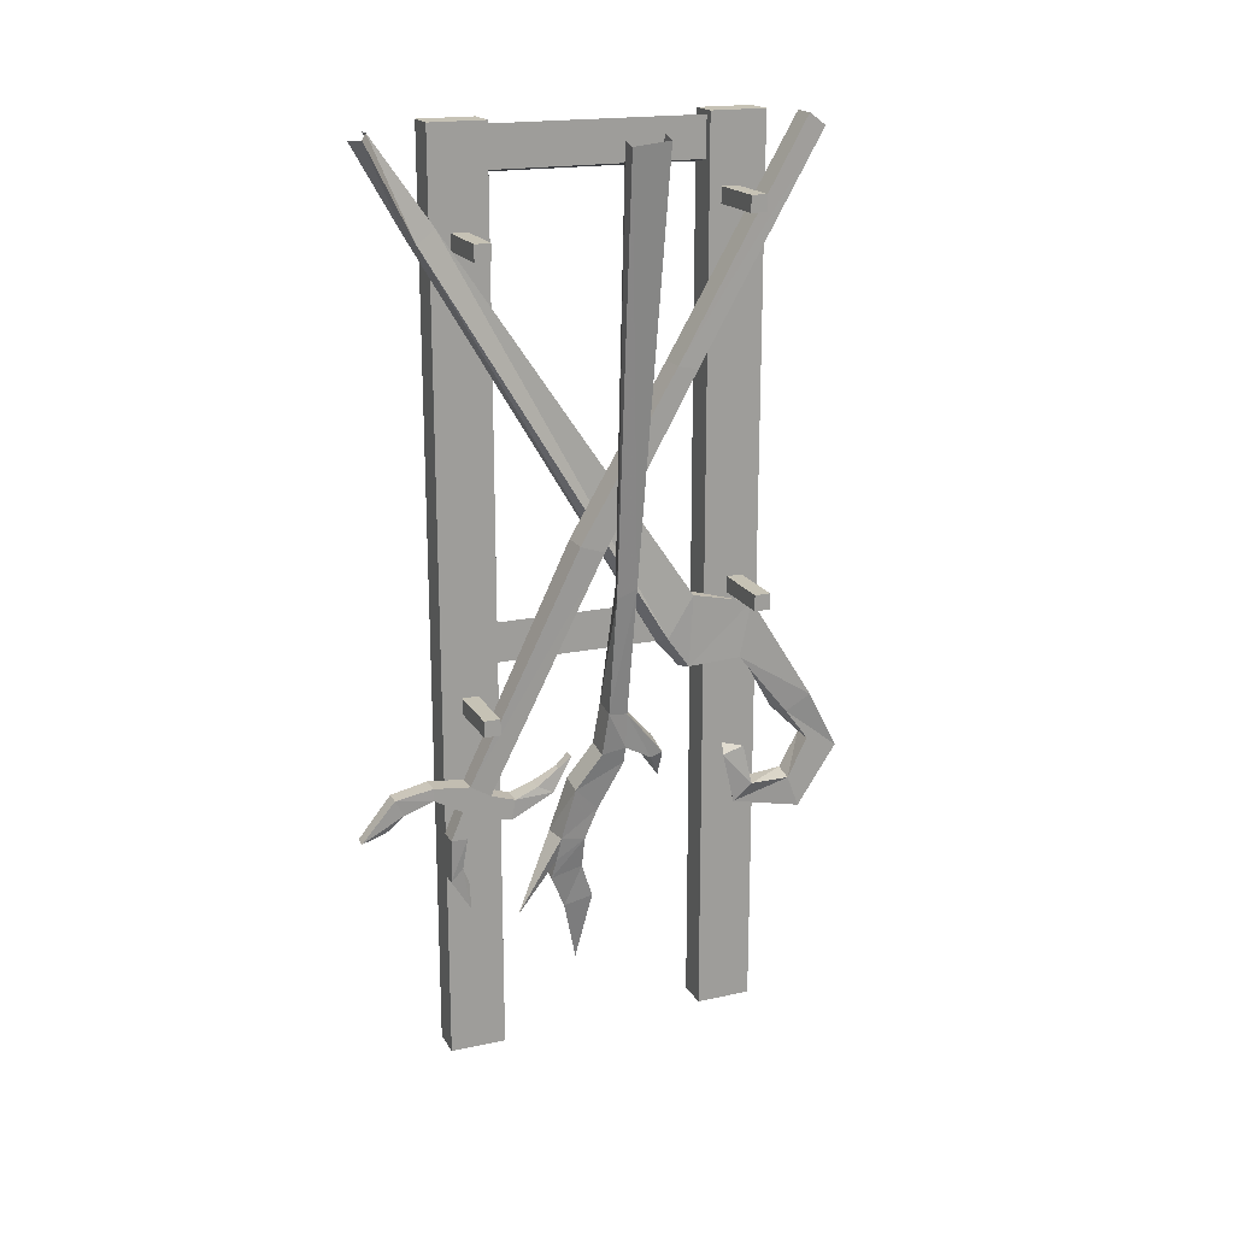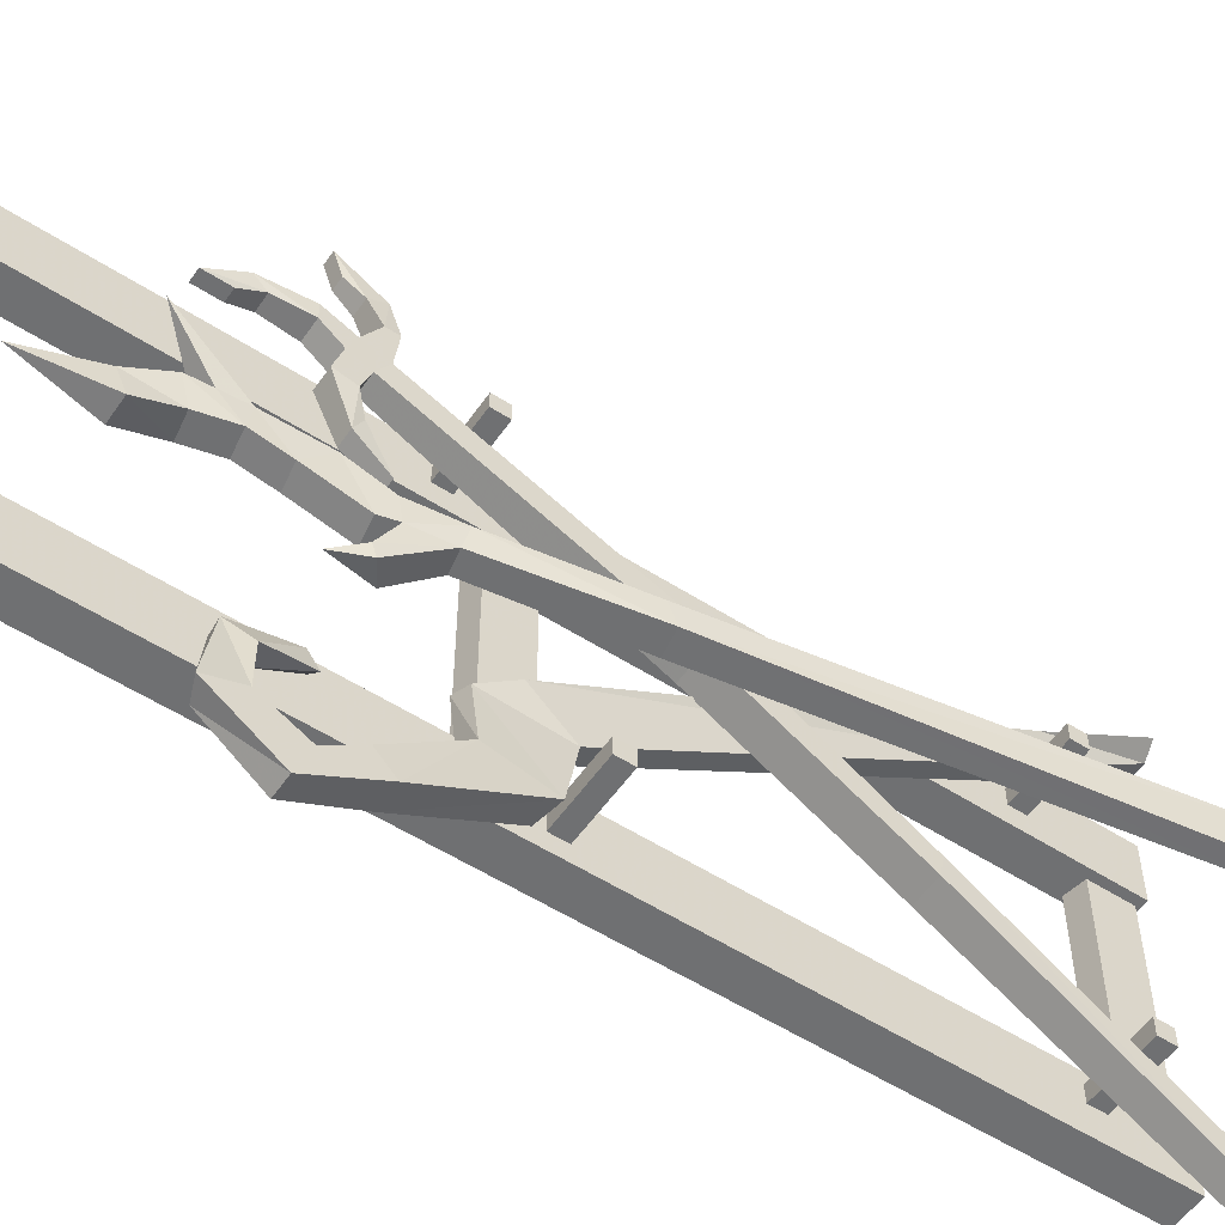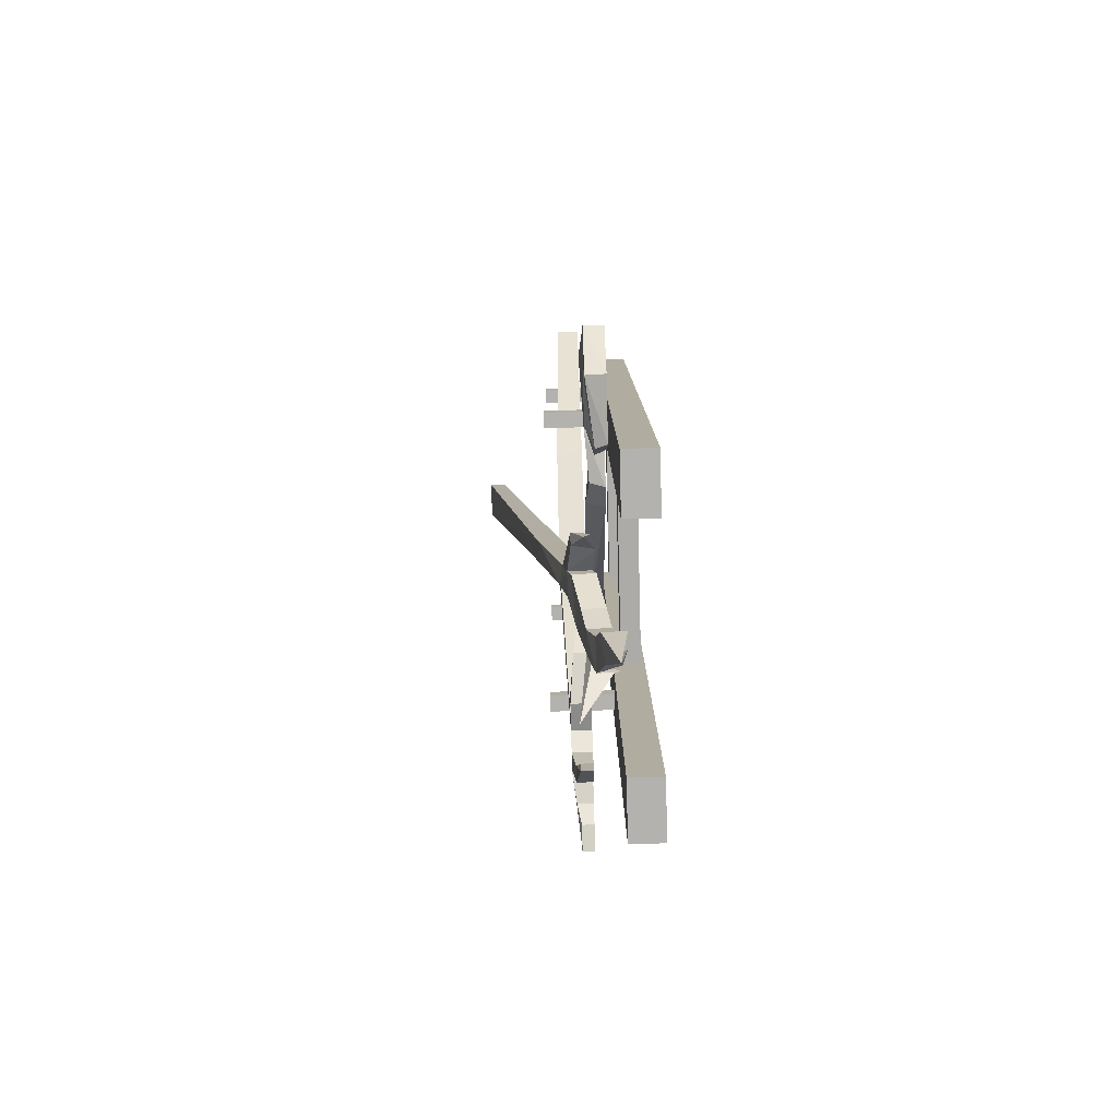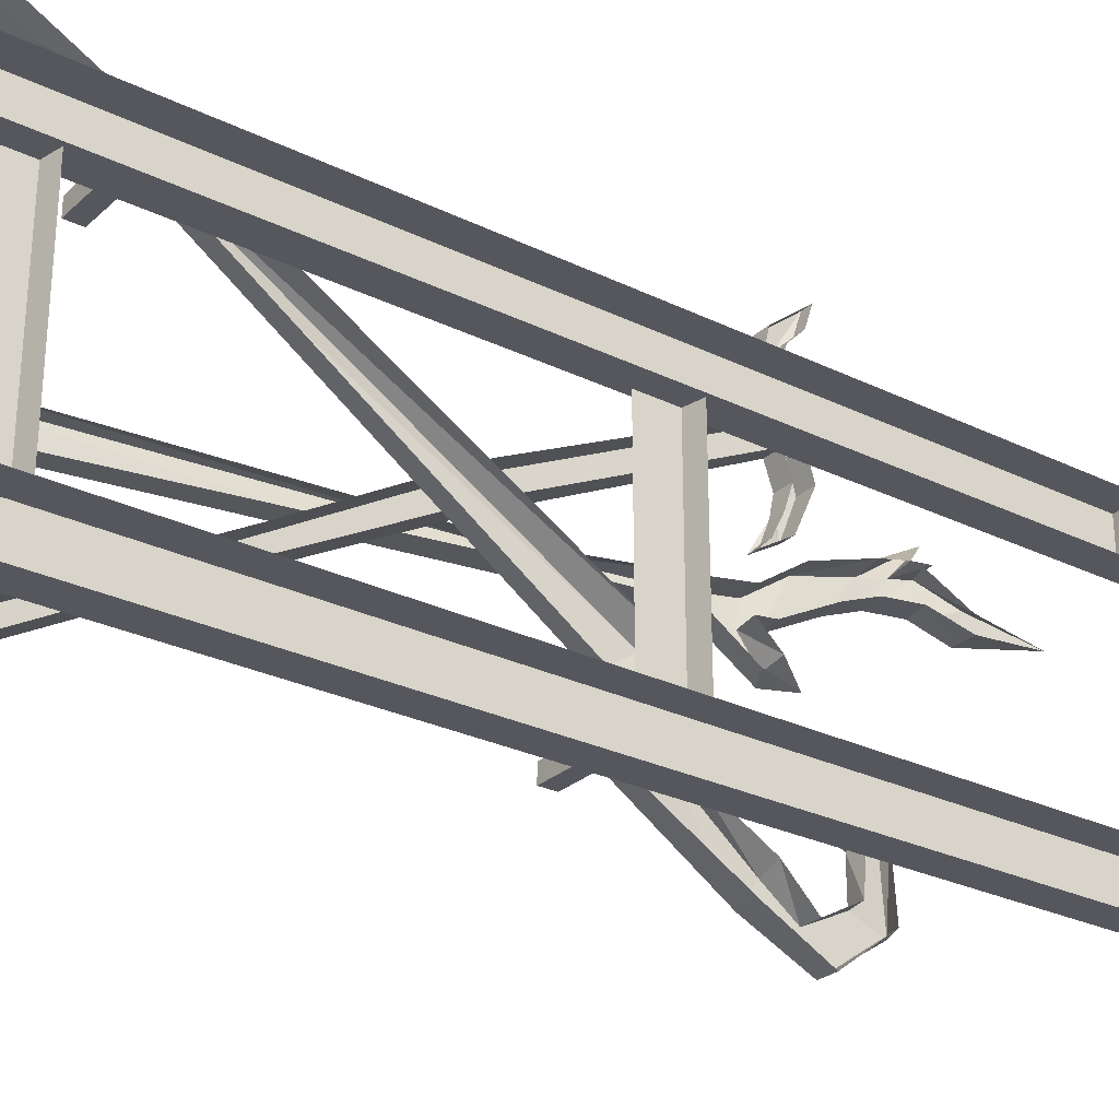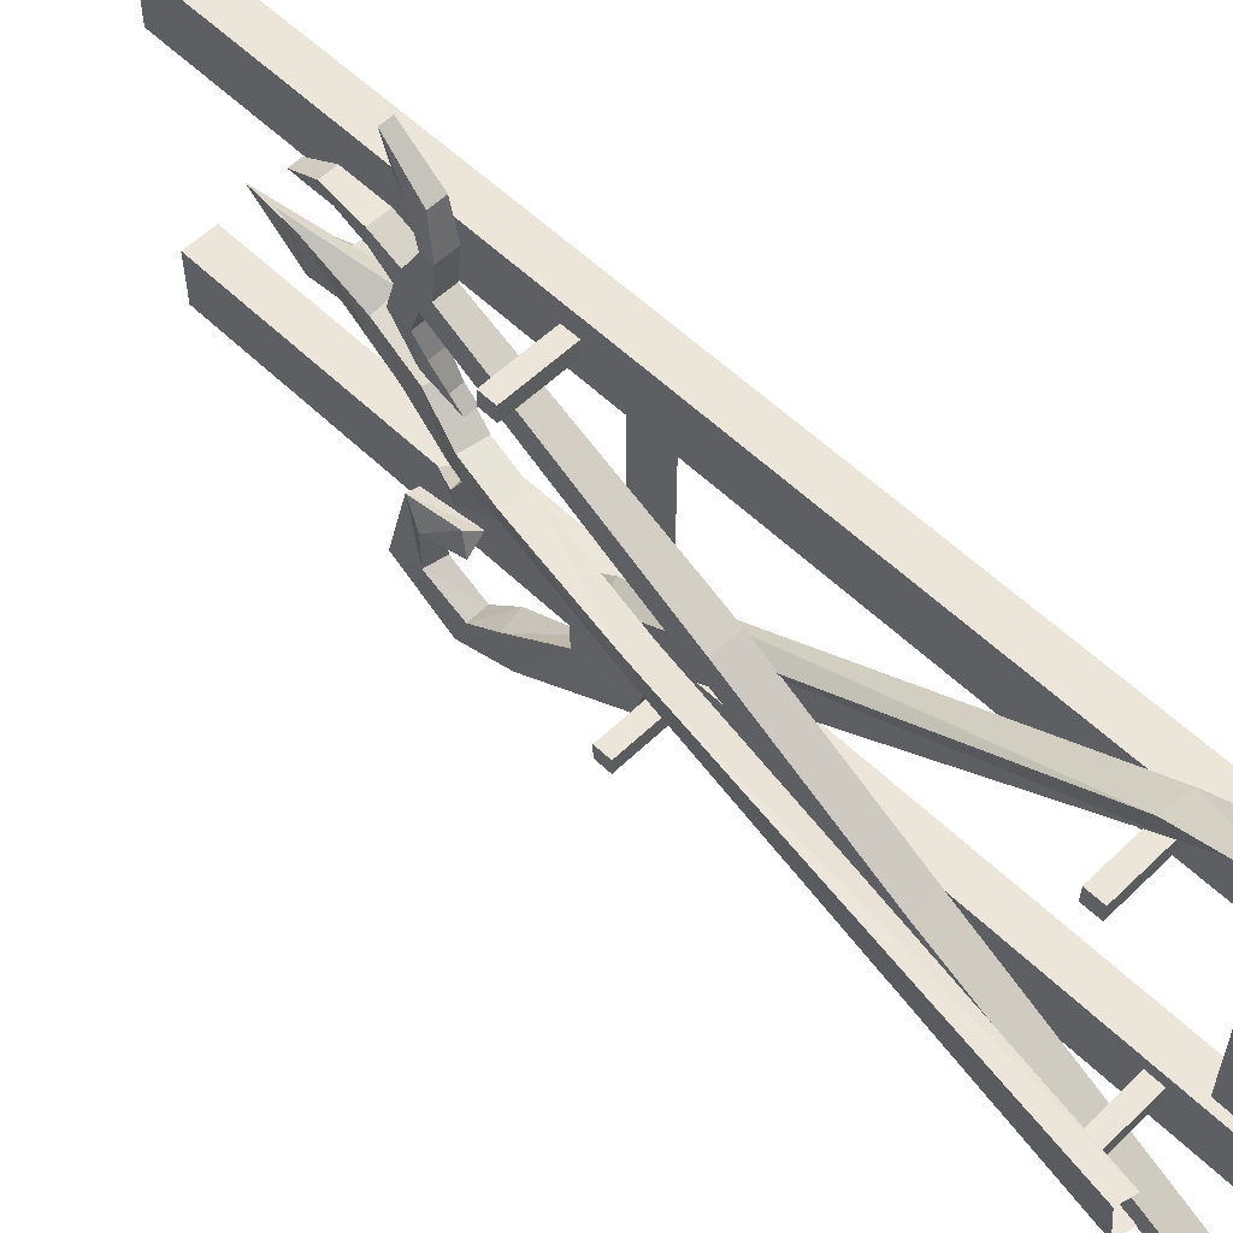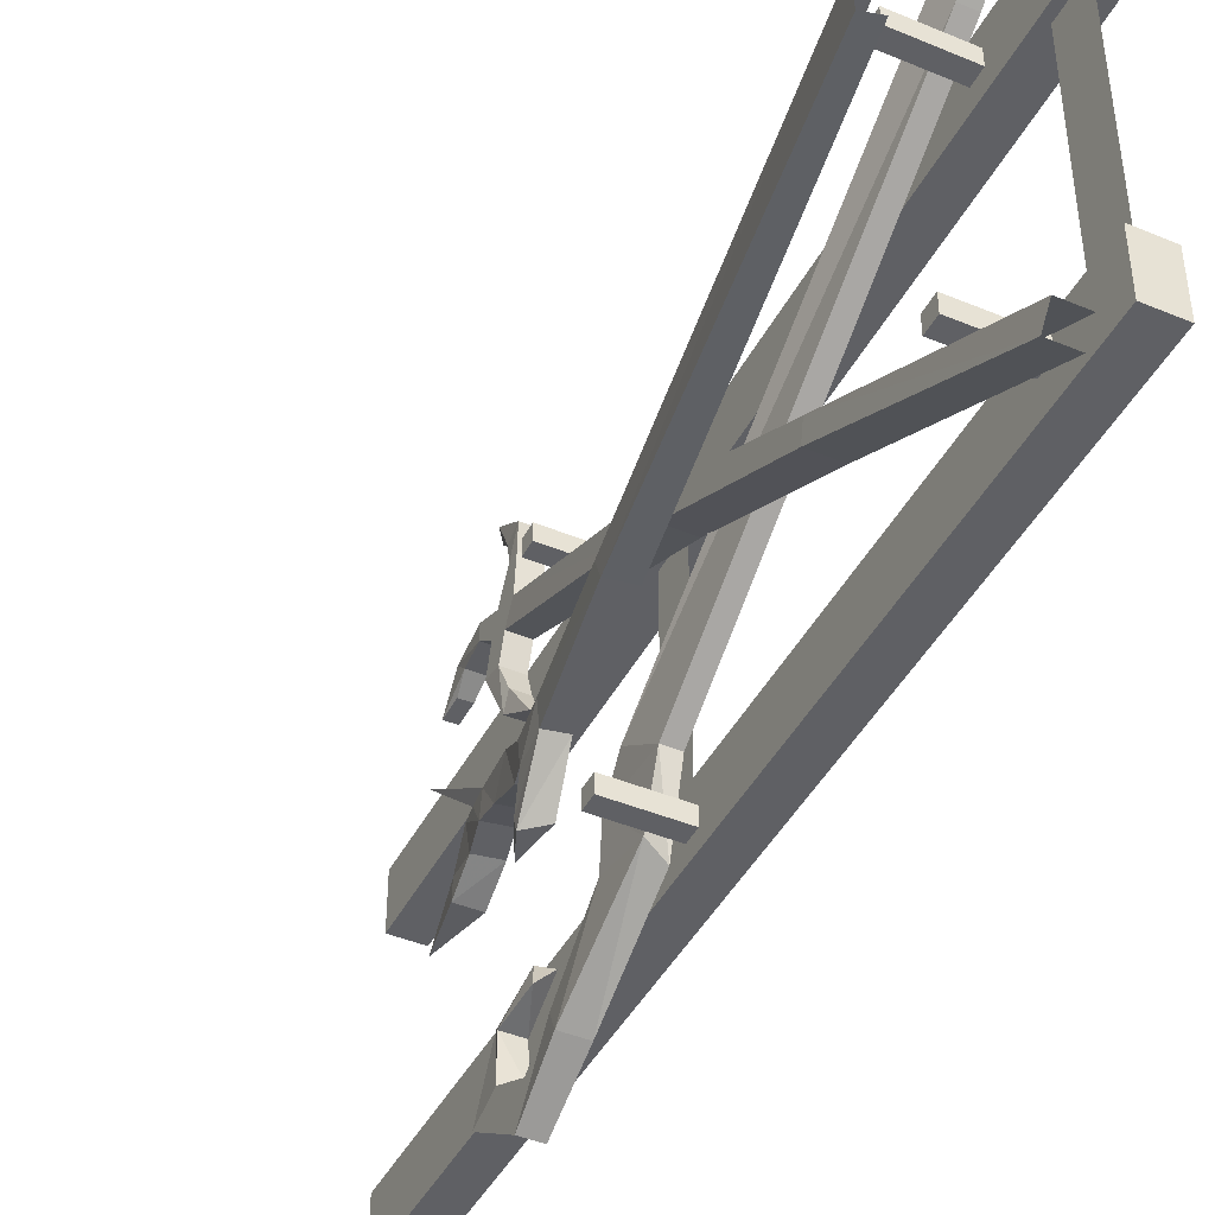
<metadata>
{"format":"obj","ext":"obj","renderer":"f3d","projection":"perspective","resolution":1024,"background":"white","views":[{"elev":18.9,"azim":68.0,"up":"+Y"},{"elev":-54.9,"azim":55.8,"up":"+Z"},{"elev":-79.8,"azim":-178.5,"up":"+Y"},{"elev":-27.6,"azim":-126.7,"up":"+Z"},{"elev":56.9,"azim":135.0,"up":"+Z"},{"elev":-43.6,"azim":153.9,"up":"+Z"}]}
</metadata>
<code>
v -0.3359 -0.7422 0.07031
v -0.3906 -0.7422 0.07031
v -0.3906 -1.18 0.2812
v -0.3516 -1.18 0.2812
v -0.3359 -0.7578 0.02344
v -0.3359 -0.4375 -0.1562
v -0.3359 -0.4297 -0.1172
v -0.3906 -0.4297 -0.1172
v -0.3438 0 -0.3672
v -0.3906 0 -0.3672
v -0.3906 -0.7578 0.02344
v -0.3516 -1.203 0.2422
v -0.3906 -1.203 0.2422
v -0.3516 -1.219 0.1953
v -0.3906 -1.219 0.1953
v -0.3594 -1.203 0.1484
v -0.3906 -1.203 0.1484
v -0.3672 -1.18 0.1016
v -0.3906 -1.18 0.1016
v -0.3672 -1.156 0.07812
v -0.3906 -1.156 0.07812
v -0.3594 -1.219 0.1172
v -0.3906 -1.219 0.1172
v -0.3516 -1.258 0.2031
v -0.3906 -1.258 0.2031
v -0.3516 -1.242 0.2578
v -0.3906 -1.242 0.2578
v -0.3516 -1.281 0.2891
v -0.3906 -1.281 0.2891
v -0.3594 -1.344 0.2969
v -0.3906 -1.344 0.2969
v -0.3672 -1.383 0.2812
v -0.3906 -1.383 0.2812
v -0.3672 -1.43 0.2812
v -0.3906 -1.43 0.2812
v -0.3594 -1.367 0.3203
v -0.3906 -1.367 0.3203
v -0.3516 -1.281 0.3203
v -0.3906 -1.281 0.3203
v -0.3516 -1.227 0.2969
v -0.3906 -1.227 0.2969
v -0.3516 -1.195 0.3516
v -0.3906 -1.195 0.3516
v -0.3594 -1.219 0.4062
v -0.3906 -1.219 0.4062
v -0.3672 -1.25 0.4375
v -0.3906 -1.25 0.4375
v -0.3672 -1.266 0.4844
v -0.3906 -1.266 0.4844
v -0.3594 -1.188 0.4219
v -0.3906 -1.188 0.4219
v -0.3516 -1.172 0.3516
v -0.3906 -1.172 0.3516
v -0.3906 -0.4375 -0.1562
v -0.3906 -0.02344 -0.3984
v -0.3438 -0.02344 -0.3984
v -0.4531 -0.9844 -0.2188
v -0.4531 -0.9062 -0.2188
v -0.4531 -0.9062 0.1953
v -0.4531 -0.9844 0.1953
v -0.4922 -0.9922 0.1953
v -0.4922 -0.9922 -0.2188
v -0.4531 -0.08594 -0.2188
v -0.4531 -0.007812 -0.2188
v -0.4531 -0.007812 0.1953
v -0.4531 -0.08594 0.1953
v -0.4922 -0.09375 0.1953
v -0.4922 -0.09375 -0.2188
v -0.4297 -1.203 -0.2578
v -0.4062 -1.219 -0.25
v -0.3984 -1.203 -0.2891
v -0.4141 -1.203 -0.2734
v -0.4297 -1.281 -0.3047
v -0.3906 -1.281 -0.3047
v -0.4297 -1.273 -0.3828
v -0.3906 -1.281 -0.3828
v -0.4297 -1.203 -0.4219
v -0.3906 -1.203 -0.4219
v -0.4297 -1.141 -0.3594
v -0.3906 -1.141 -0.375
v -0.4297 -1.016 -0.2891
v -0.3906 -1.016 -0.2734
v -0.4297 -1.031 -0.1641
v -0.3984 -1.023 -0.1719
v -0.4297 -0.9766 -0.1172
v -0.3906 -0.9609 -0.125
v -0.3828 -0.1953 0.3438
v -0.4297 -0.1875 0.3516
v -0.3594 -0.01562 0.4375
v -0.4219 -0.02344 0.4453
v -0.4297 -1.32 -0.2812
v -0.4062 -1.32 -0.2734
v -0.4297 -1.328 -0.4062
v -0.3906 -1.344 -0.4062
v -0.4297 -1.227 -0.4844
v -0.3906 -1.227 -0.4844
v -0.4297 -1.109 -0.4219
v -0.3828 -1.109 -0.4219
v -0.3906 -0.9062 -0.2969
v -0.4297 -0.9219 -0.3125
v -0.3984 -0.8828 -0.1797
v -0.4297 -0.8828 -0.1797
v -0.3984 -0.1719 0.3047
v -0.3906 -0.007812 0.4219
v -0.4297 -0.1719 0.3047
v -0.4219 -0.007812 0.4219
v -0.2969 -0.8203 -0.02344
v -0.1719 -0.01562 -0.03125
v -0.1719 -0.02344 0.03906
v -0.2969 -0.8359 0.01562
v -0.3359 -1.07 0.01562
v -0.3438 -1.078 -0.02344
v -0.3438 -0.8125 -0.02344
v -0.2031 -0.007812 -0.03125
v -0.2031 -0.01562 0.03906
v -0.3438 -0.8281 0
v -0.3828 -1.062 0.01562
v -0.3984 -1.148 0.02344
v -0.3516 -1.156 0.02344
v -0.3516 -1.148 -0.02344
v -0.3594 -1.18 -0.07812
v -0.3594 -1.172 -0.1016
v -0.3828 -1.07 -0.02344
v -0.4375 -1.375 0.1094
v -0.3672 -1.461 0.1875
v -0.4297 -1.328 0.1016
v -0.3828 -1.328 0.09375
v -0.3672 -1.227 0.07031
v -0.4141 -1.219 0.07031
v -0.3906 -1.375 0.1016
v -0.4453 -1.406 0.1094
v -0.3984 -1.414 0.1094
v -0.3828 -1.336 0.04688
v -0.4297 -1.328 0.04688
v -0.3984 -1.398 0.04688
v -0.4453 -1.391 0.04688
v -0.4062 -1.469 0.02344
v -0.4531 -1.469 0.02344
v -0.4375 -1.609 0.04688
v -0.4141 -1.484 0.07812
v -0.4531 -1.469 0.05469
v -0.4453 -1.391 0.1016
v -0.4219 -1.266 0.02344
v -0.375 -1.273 0.02344
v -0.4062 -1.172 -0.02344
v -0.3594 -1.18 -0.02344
v -0.3984 -1.141 -0.02344
v -0.3828 -1.227 -0.1016
v -0.3984 -1.148 -0.09375
v -0.4062 -1.18 -0.07031
v -0.4375 -1.766 -0.3281
v -0.4375 -1.766 -0.2188
v -0.5 -1.766 -0.2188
v -0.5 -1.766 -0.3281
v -0.4375 0 -0.3281
v -0.4375 0 -0.2188
v -0.5 0 -0.2188
v -0.5 0 -0.3281
v -0.4375 -1.766 0.1953
v -0.4375 -1.766 0.3047
v -0.5 -1.766 0.3047
v -0.5 -1.766 0.1953
v -0.4375 0 0.1953
v -0.4375 0 0.3047
v -0.5 0 0.3047
v -0.5 0 0.1953
v -0.3125 -0.1641 -0.2734
v -0.4375 -0.1641 -0.2734
v -0.4375 -0.1328 -0.2734
v -0.3125 -0.1328 -0.2734
v -0.3125 -0.1641 -0.2422
v -0.4375 -0.1641 -0.2422
v -0.4375 -0.1328 -0.2422
v -0.3125 -0.1328 -0.2422
v -0.3125 -0.2188 0.2344
v -0.4375 -0.2188 0.2344
v -0.4375 -0.1875 0.2344
v -0.3125 -0.1875 0.2344
v -0.3125 -0.2188 0.2656
v -0.4375 -0.2188 0.2656
v -0.4375 -0.1875 0.2656
v -0.3125 -0.1875 0.2656
v -0.3125 -0.8984 -0.2969
v -0.4375 -0.8984 -0.2969
v -0.4375 -0.8672 -0.2969
v -0.3125 -0.8672 -0.2969
v -0.3125 -0.8984 -0.2656
v -0.4375 -0.8984 -0.2656
v -0.4375 -0.8672 -0.2656
v -0.3125 -0.8672 -0.2656
v -0.3125 -1.07 0.2344
v -0.4375 -1.07 0.2344
v -0.4375 -1.039 0.2344
v -0.3125 -1.039 0.2344
v -0.3125 -1.07 0.2656
v -0.4375 -1.07 0.2656
v -0.4375 -1.039 0.2656
v -0.3125 -1.039 0.2656
f 1 2 3
f 1 3 4
f 1 4 5
f 8 7 9
f 8 9 10
f 11 5 12
f 11 12 13
f 15 14 16
f 15 16 17
f 17 16 18
f 17 18 19
f 19 18 20
f 19 20 21
f 21 20 22
f 21 22 23
f 23 22 24
f 23 24 25
f 29 28 30
f 29 30 31
f 31 30 32
f 31 32 33
f 33 32 34
f 33 34 35
f 35 34 36
f 35 36 37
f 37 36 38
f 37 38 39
f 43 42 44
f 43 44 45
f 45 44 46
f 45 46 47
f 47 46 48
f 47 48 49
f 49 48 50
f 49 50 51
f 51 50 52
f 51 52 53
f 5 4 12
f 14 24 22
f 14 22 16
f 16 22 20
f 16 20 18
f 42 52 50
f 42 50 44
f 44 50 48
f 44 48 46
f 28 38 36
f 28 36 30
f 30 36 34
f 30 34 32
f 6 54 55
f 6 55 56
f 6 56 7
f 7 56 9
f 69 70 71
f 69 71 72
f 69 72 73
f 73 72 71
f 73 71 74
f 75 76 77
f 77 76 78
f 79 80 81
f 81 80 82
f 83 84 85
f 85 84 86
f 69 91 92
f 69 92 70
f 70 92 74
f 70 74 71
f 93 95 96
f 93 96 94
f 94 96 78
f 94 78 76
f 99 98 97
f 99 97 100
f 99 82 98
f 98 82 80
f 101 86 84
f 1 5 6
f 1 6 7
f 1 7 2
f 2 7 8
f 13 12 14
f 13 14 15
f 25 24 26
f 25 26 27
f 27 26 28
f 27 28 29
f 39 38 40
f 39 40 41
f 41 40 42
f 41 42 43
f 53 52 4
f 53 4 3
f 12 4 40
f 12 40 26
f 12 26 24
f 12 24 14
f 40 4 52
f 40 52 42
f 26 40 38
f 26 38 28
f 54 6 5
f 54 5 11
f 88 87 89
f 88 89 90
f 87 103 104
f 87 104 89
f 103 105 106
f 103 106 104
f 107 108 109
f 107 109 110
f 111 119 120
f 111 120 112
f 112 120 121
f 112 121 122
f 112 122 123
f 124 125 126
f 126 125 127
f 130 125 124
f 130 132 133
f 130 133 127
f 130 127 125
f 134 133 135
f 134 135 136
f 136 135 137
f 136 137 138
f 139 137 140
f 139 140 141
f 133 132 135
f 135 132 140
f 135 140 137
f 143 144 133
f 143 133 134
f 144 128 127
f 144 127 133
f 145 146 144
f 145 144 143
f 146 119 128
f 146 128 144
f 147 120 146
f 147 146 145
f 120 119 146
f 122 149 123
f 121 148 122
f 148 121 150
f 57 58 59
f 57 59 60
f 63 64 65
f 63 65 66
f 151 155 152
f 152 155 156
f 159 163 160
f 160 163 164
f 57 60 61
f 57 61 62
f 63 66 67
f 63 67 68
f 151 154 155
f 152 156 153
f 153 156 157
f 158 155 154
f 159 162 163
f 160 164 161
f 161 164 165
f 166 163 162
f 73 74 75
f 75 74 76
f 77 78 79
f 79 78 80
f 81 82 83
f 83 82 84
f 85 86 87
f 85 87 88
f 91 93 94
f 91 94 92
f 92 94 76
f 92 76 74
f 95 97 98
f 95 98 96
f 96 98 80
f 96 80 78
f 99 100 101
f 99 101 84
f 99 84 82
f 101 100 102
f 101 102 103
f 101 103 86
f 87 86 103
f 102 105 103
f 107 110 111
f 107 111 112
f 107 112 113
f 110 116 117
f 110 117 111
f 112 123 113
f 107 113 114
f 107 114 108
f 110 109 115
f 110 115 116
f 111 117 118
f 111 118 119
f 126 127 128
f 126 128 129
f 129 128 119
f 129 119 118
f 130 124 131
f 130 131 132
f 138 137 139
f 141 140 132
f 141 132 142
f 122 148 149
f 150 121 120
f 150 120 147
f 151 152 153
f 151 153 154
f 157 156 158
f 158 156 155
f 159 160 161
f 159 161 162
f 165 164 166
f 166 164 163
f 167 168 169
f 167 169 170
f 167 170 171
f 167 171 168
f 168 171 172
f 168 172 173
f 168 173 169
f 169 173 170
f 170 173 174
f 170 174 171
f 171 174 172
f 172 174 173
f 175 176 177
f 175 177 178
f 175 178 179
f 175 179 176
f 176 179 180
f 176 180 181
f 176 181 177
f 177 181 178
f 178 181 182
f 178 182 179
f 179 182 180
f 180 182 181
f 183 184 185
f 183 185 186
f 183 186 187
f 183 187 184
f 184 187 188
f 184 188 189
f 184 189 185
f 185 189 186
f 186 189 190
f 186 190 187
f 187 190 188
f 188 190 189
f 191 192 193
f 191 193 194
f 191 194 195
f 191 195 192
f 192 195 196
f 192 196 197
f 192 197 193
f 193 197 194
f 194 197 198
f 194 198 195
f 195 198 196
f 196 198 197

</code>
